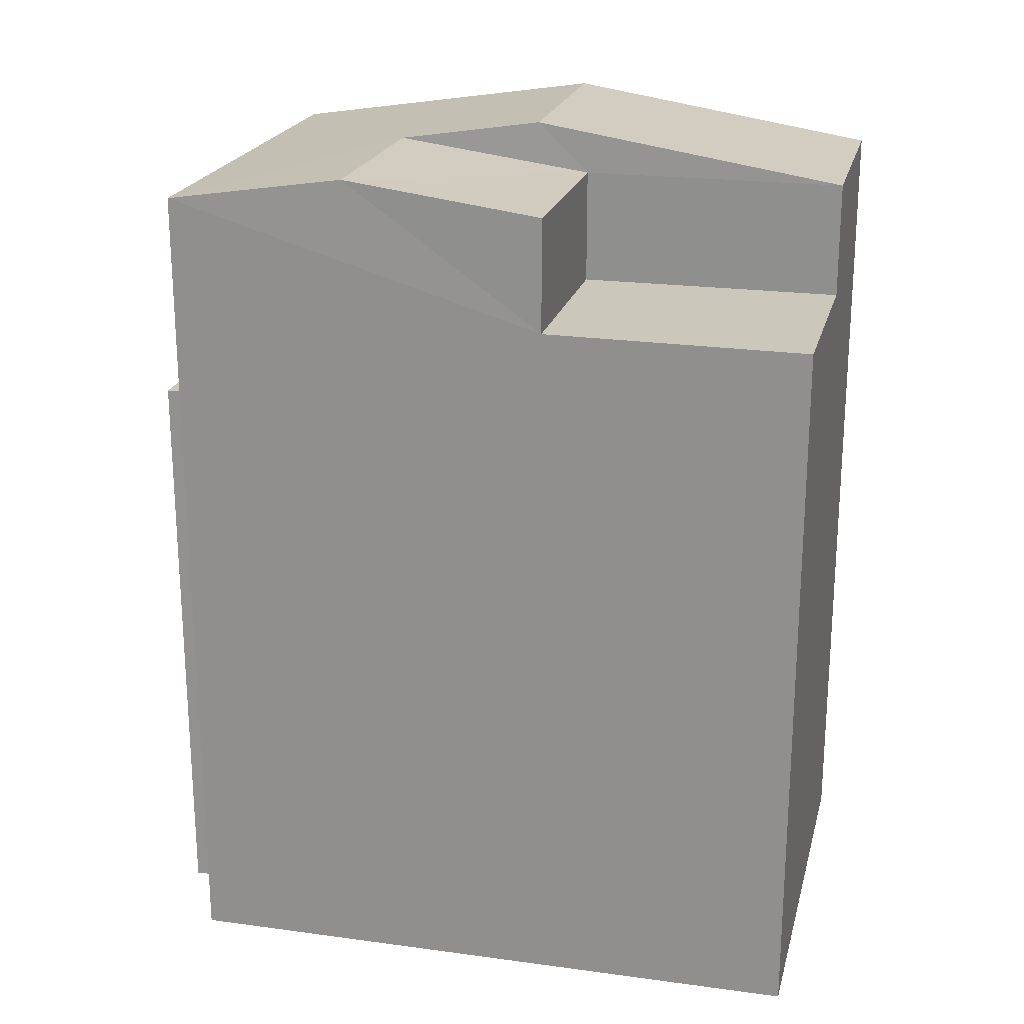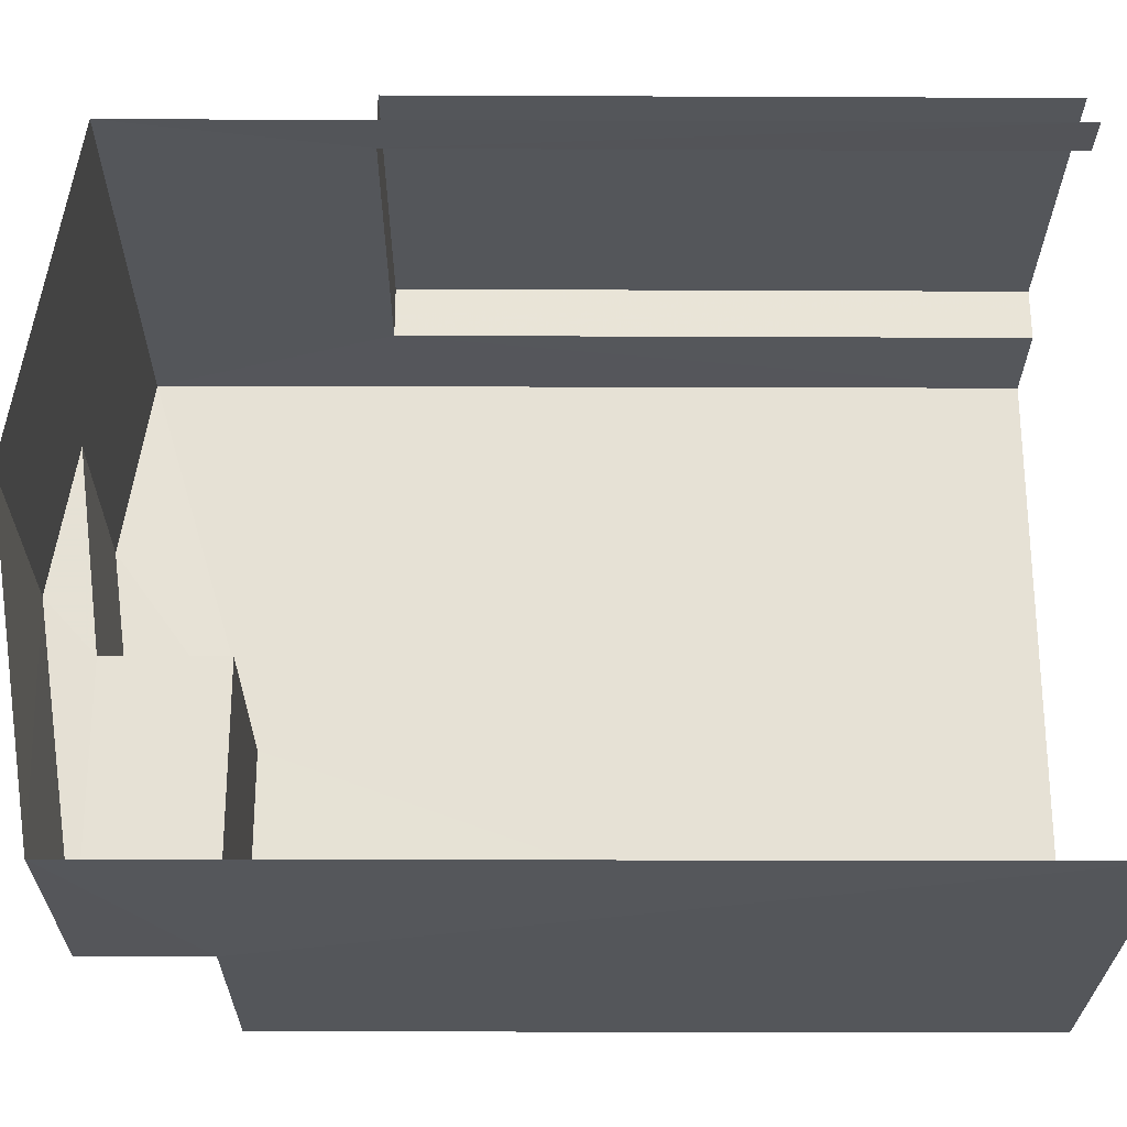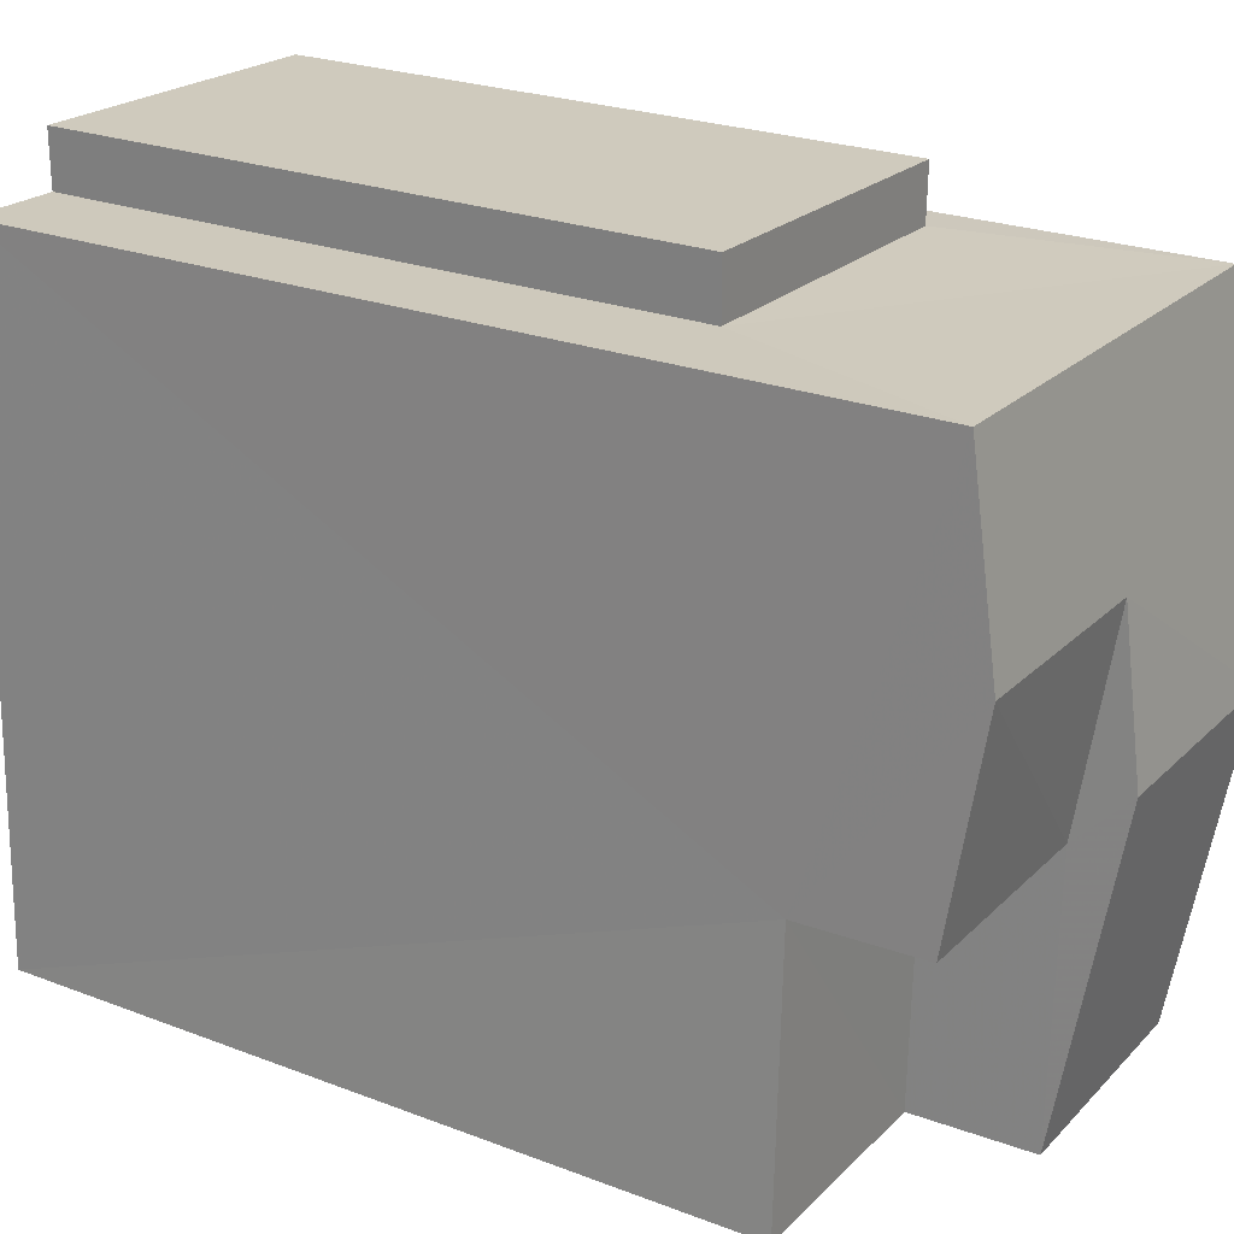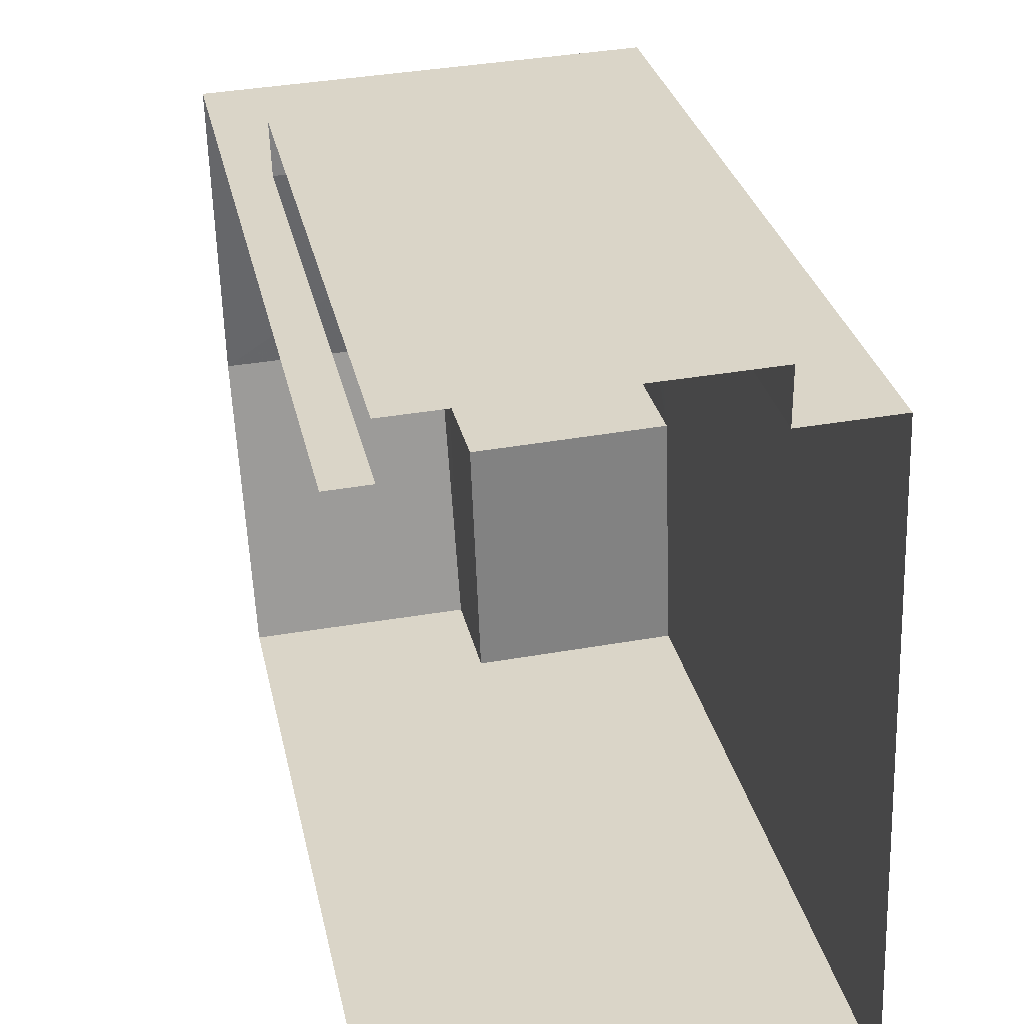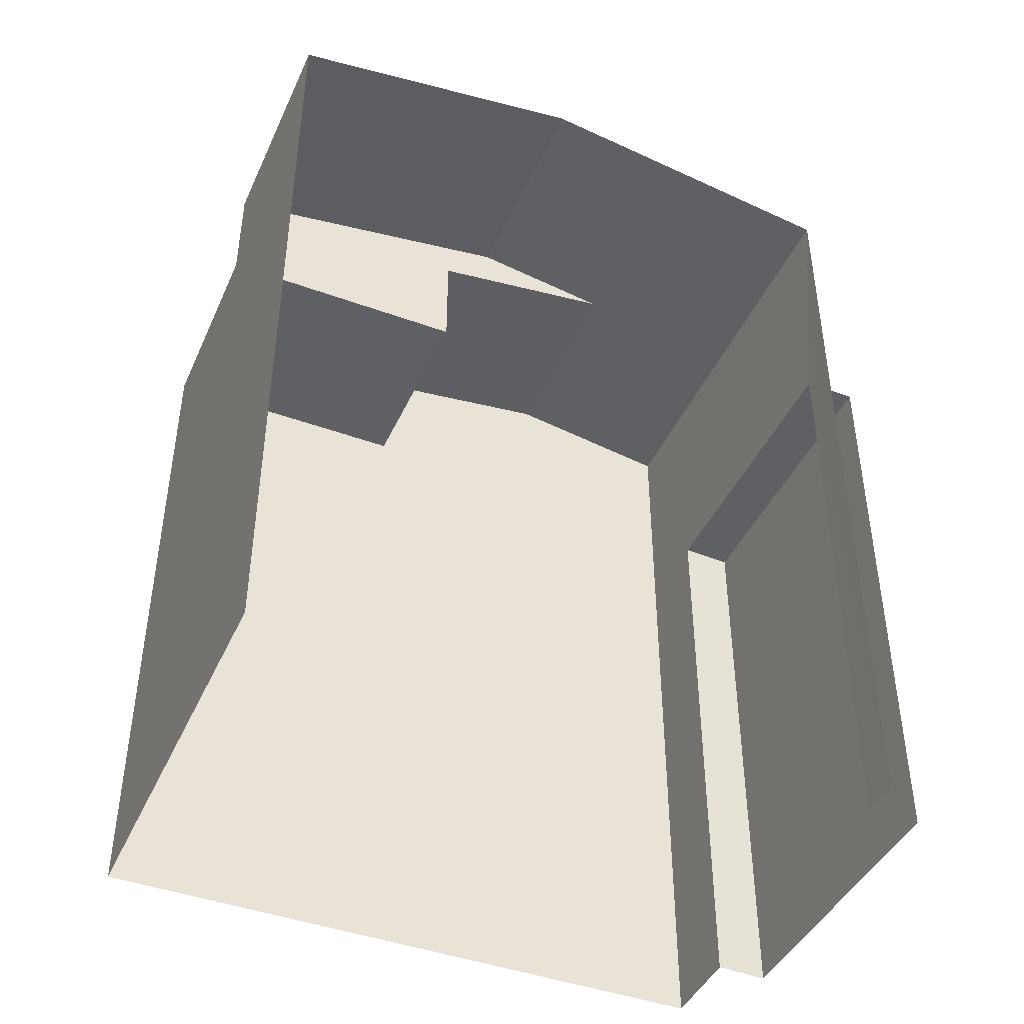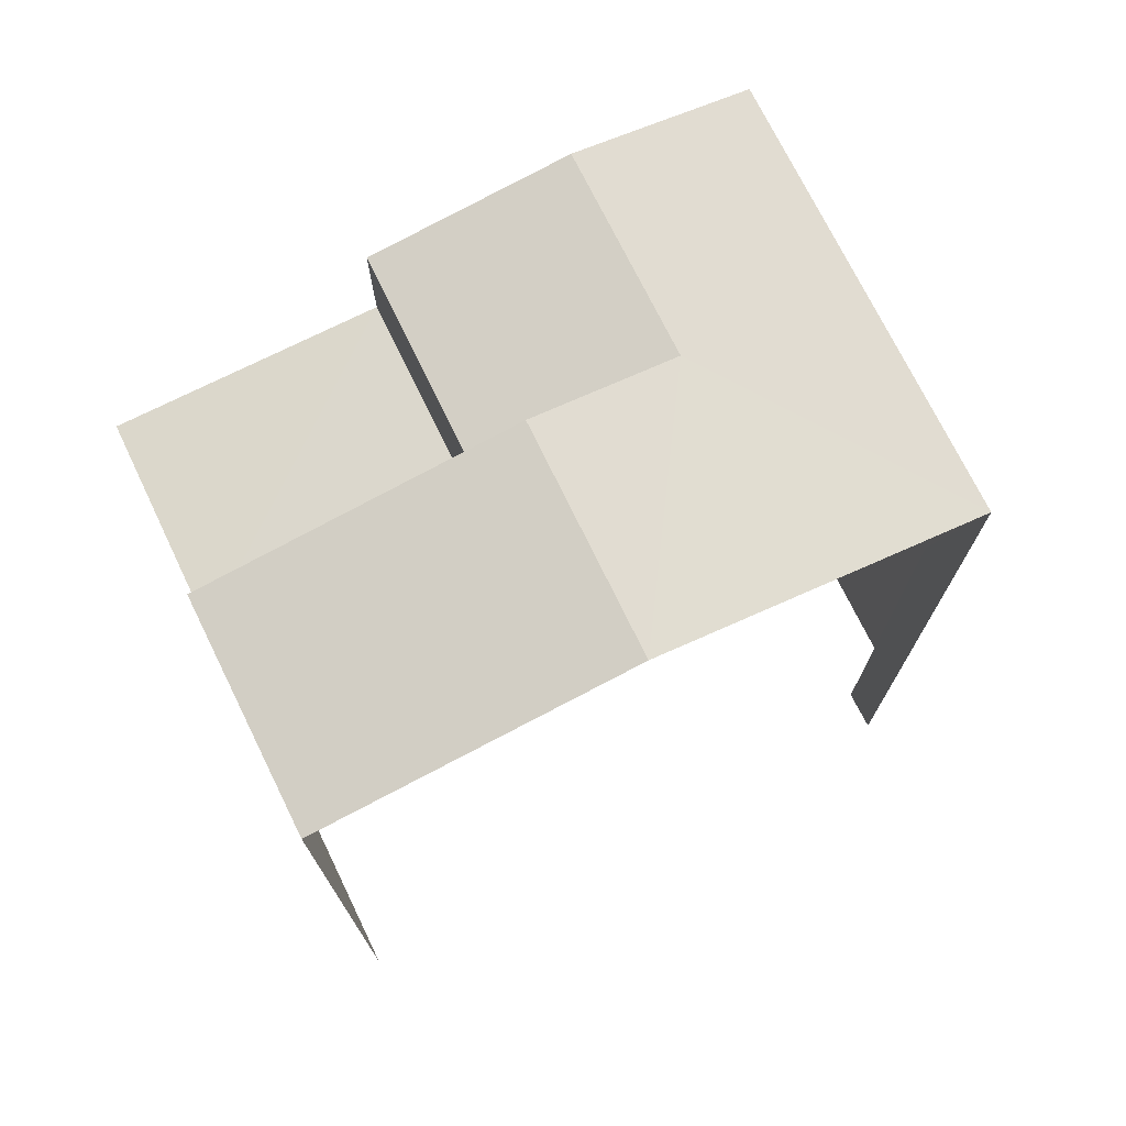
<metadata>
{"format":"obj","ext":"obj","renderer":"f3d","projection":"perspective","resolution":1024,"background":"white","views":[{"elev":21.5,"azim":-78.4,"up":"+Z"},{"elev":-27.8,"azim":89.6,"up":"+Y"},{"elev":24.6,"azim":-58.2,"up":"+Y"},{"elev":29.5,"azim":168.2,"up":"+Y"},{"elev":-43.3,"azim":64.6,"up":"+Z"},{"elev":73.4,"azim":61.9,"up":"+Z"}]}
</metadata>
<code>
v -3.737e+05 -1.047e+05 23.87
v -3.737e+05 -1.047e+05 23.87
v -3.737e+05 -1.047e+05 23.87
v -3.737e+05 -1.047e+05 23.87
v -3.737e+05 -1.047e+05 23.87
v -3.737e+05 -1.047e+05 23.87
v -3.737e+05 -1.047e+05 23.87
v -3.737e+05 -1.047e+05 23.87
v -3.737e+05 -1.047e+05 35.05
v -3.737e+05 -1.047e+05 35.05
v -3.737e+05 -1.047e+05 34.76
v -3.737e+05 -1.047e+05 34.41
v -3.737e+05 -1.047e+05 34.41
v -3.737e+05 -1.047e+05 34.76
v -3.737e+05 -1.047e+05 31.46
v -3.737e+05 -1.047e+05 31.46
v -3.737e+05 -1.047e+05 31.46
v -3.737e+05 -1.047e+05 31.46
v -3.737e+05 -1.047e+05 34.41
v -3.737e+05 -1.047e+05 34.41
v -3.737e+05 -1.047e+05 32.96
v -3.737e+05 -1.047e+05 32.96
v -3.737e+05 -1.047e+05 32.96
v -3.737e+05 -1.047e+05 32.96
v -3.737e+05 -1.047e+05 34.41
v -3.737e+05 -1.047e+05 34.41
f 1 2 3
f 3 4 1
f 5 6 2
f 7 8 5
f 7 5 1
f 1 5 2
f 15 8 16
f 15 5 8
f 20 2 10
f 2 6 10
f 6 12 10
f 9 10 11
f 10 12 11
f 11 13 14
f 11 12 13
f 15 16 17
f 18 15 17
f 9 19 20
f 10 9 20
f 21 22 23
f 24 21 23
f 25 14 26
f 25 11 14
f 25 24 19
f 11 25 9
f 24 23 19
f 25 19 9
f 17 8 7
f 17 16 8
f 1 17 7
f 1 18 17
f 24 25 26
f 21 24 26
f 22 3 23
f 19 23 20
f 20 23 2
f 23 3 2
f 1 4 18
f 4 13 18
f 5 15 6
f 18 13 12
f 15 18 12
f 6 15 12
f 14 13 21
f 26 14 21
f 13 4 21
f 21 4 3
f 21 3 22

</code>
